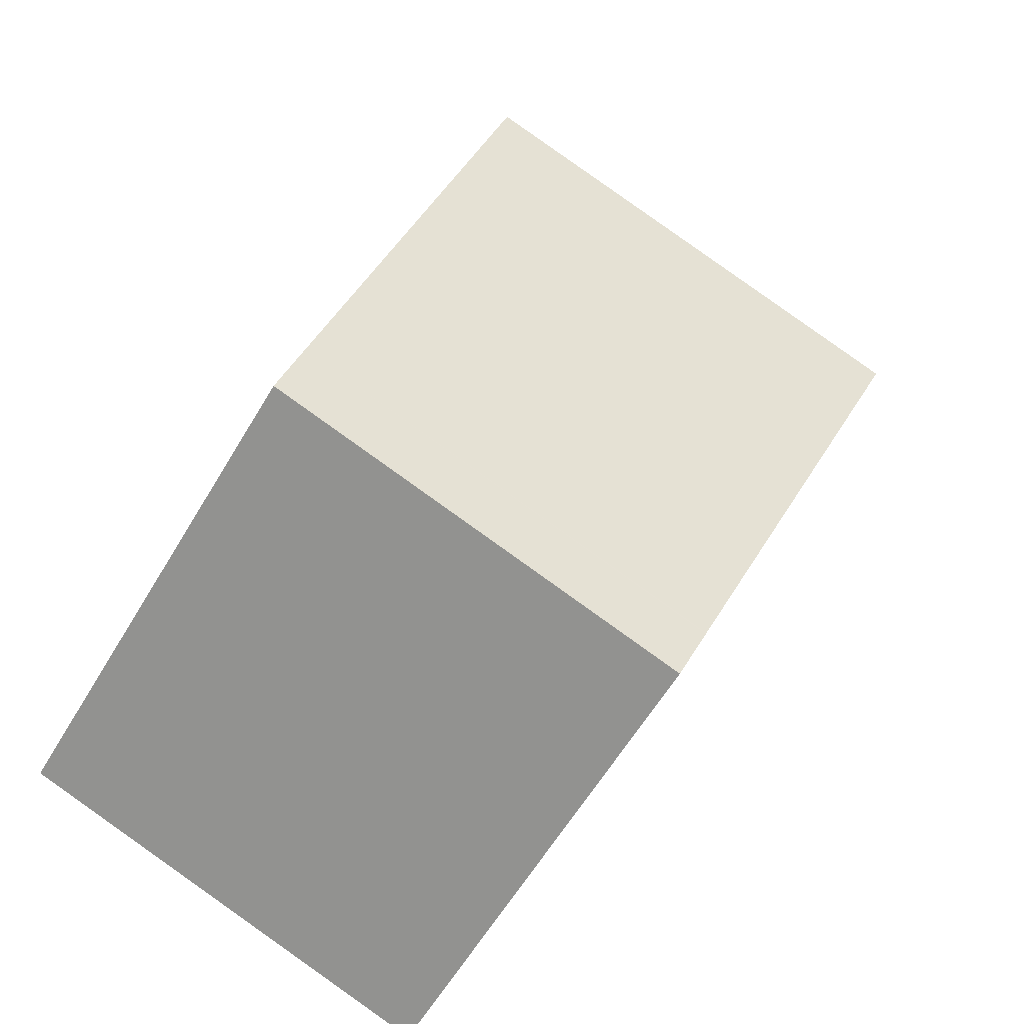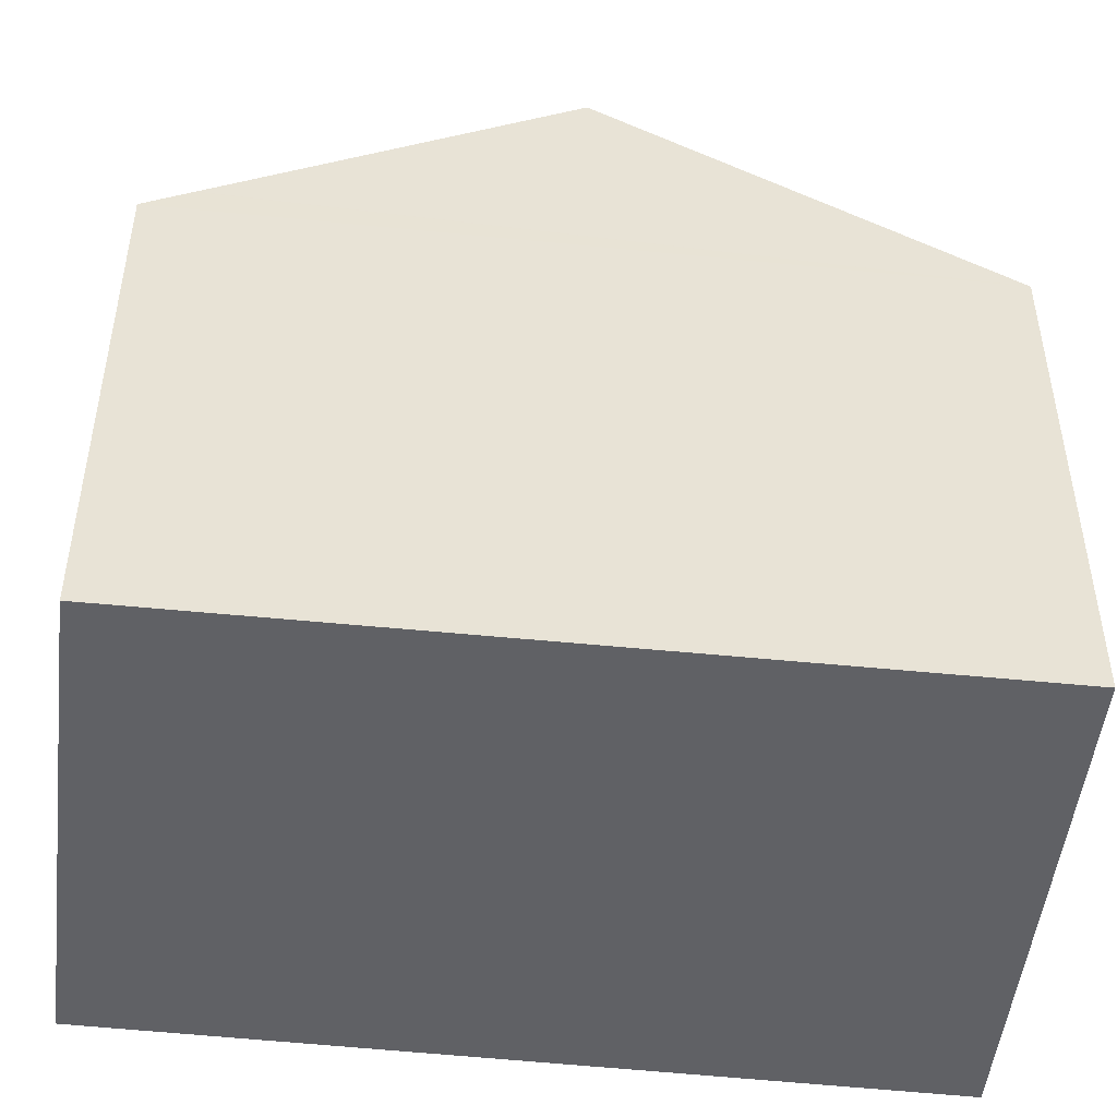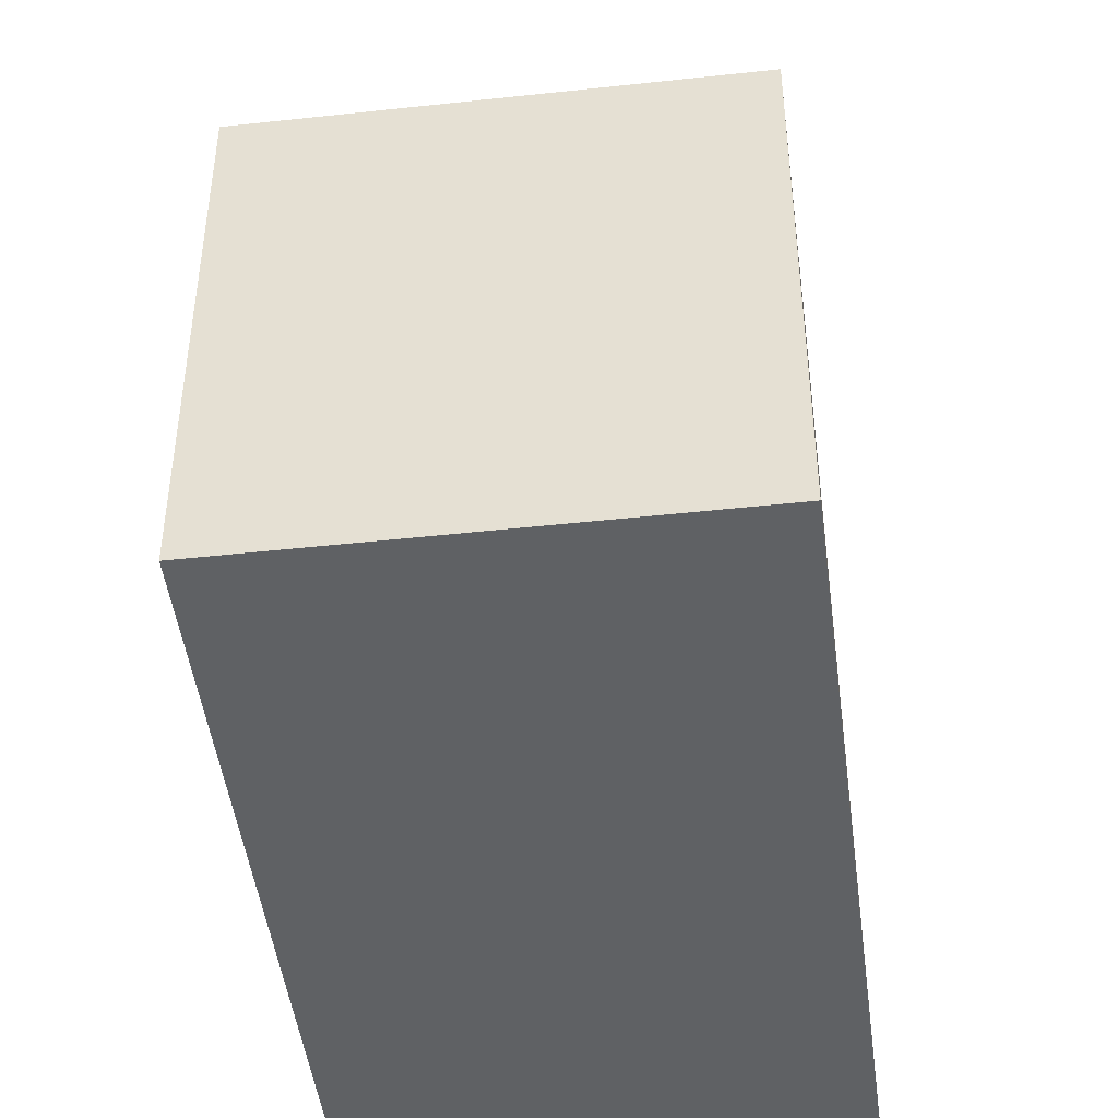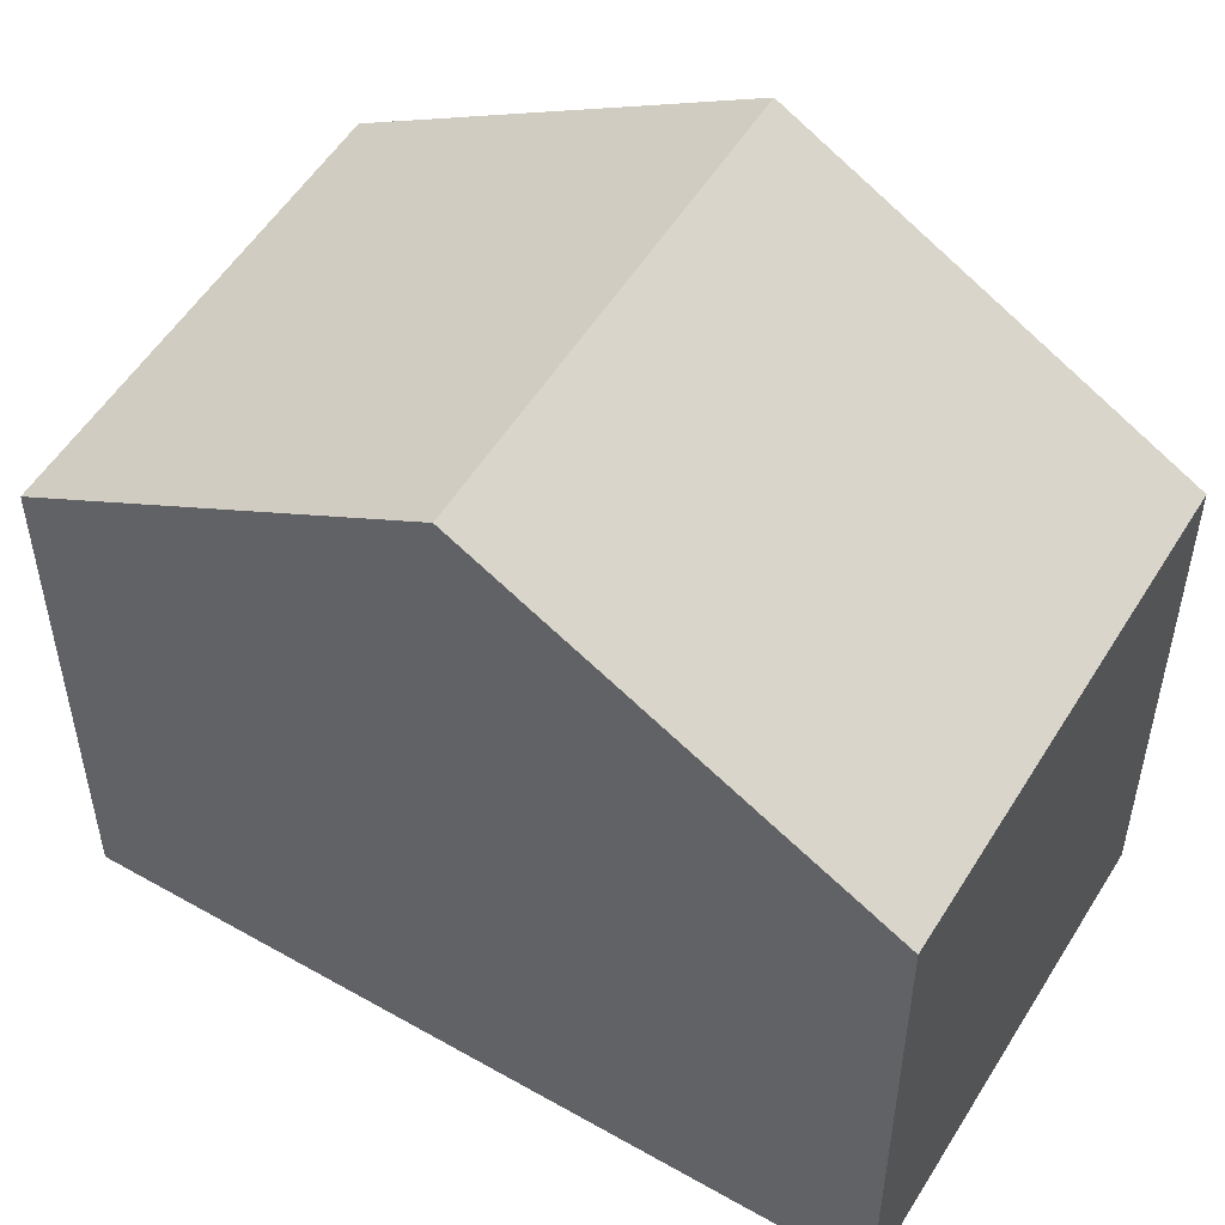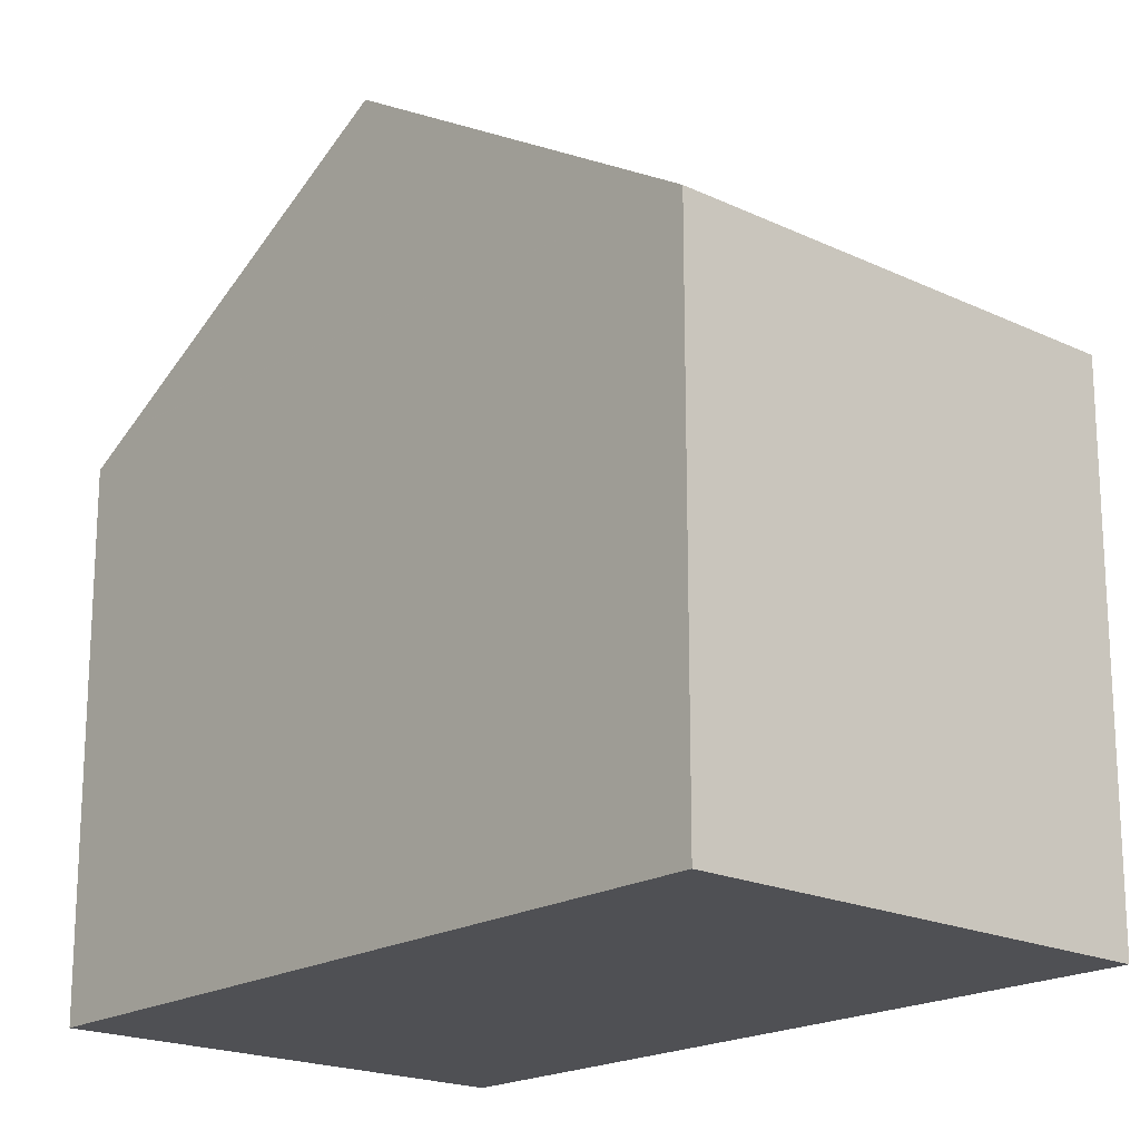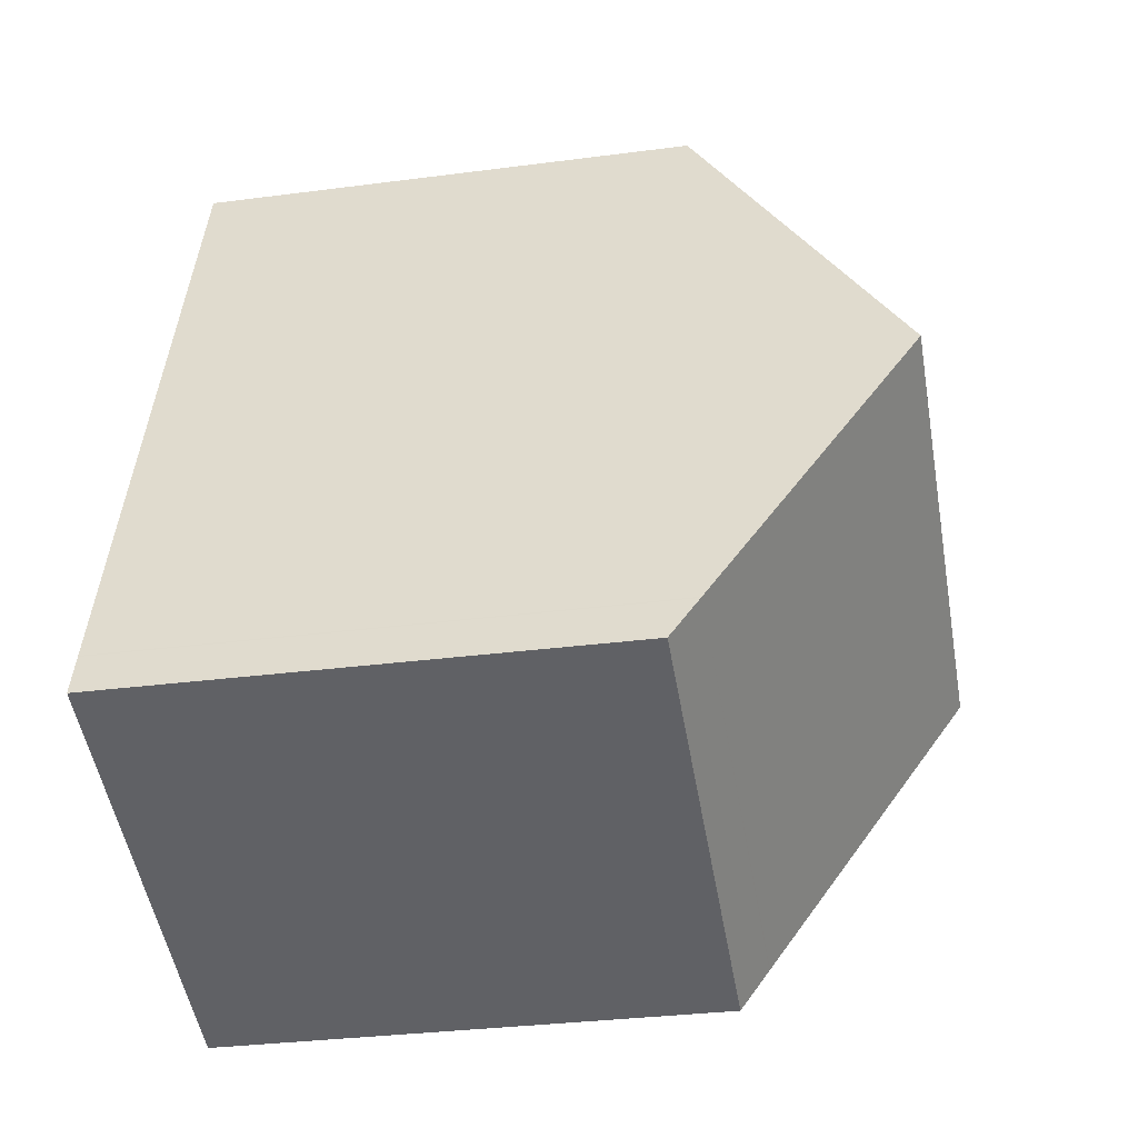
<metadata>
{"format":"obj","ext":"obj","renderer":"f3d","projection":"perspective","resolution":1024,"background":"white","views":[{"elev":-60.7,"azim":149.4,"up":"+Z"},{"elev":-49.7,"azim":-115.1,"up":"+Y"},{"elev":-45.9,"azim":168.7,"up":"+Y"},{"elev":53.5,"azim":-77.4,"up":"+Y"},{"elev":-19.2,"azim":-60.2,"up":"+Y"},{"elev":-32.0,"azim":100.4,"up":"+Z"}]}
</metadata>
<code>
v  9.397 7.55 -7.55
v  1.736 10.29 -5.111
v  7.927 10.29 -3.062
v  3.26 7.541 -9.597
v  6.248 7.159 2.068
v  0 7.159 4.384e-16
v  9.603 7.166 -8.178
v  3.264 7.534 -9.609
v  3.473 7.156 -10.22
v  0 0 0
v  6.248 -1.266e-16 2.068
v  7.927 1.875e-16 -3.062
v  9.397 4.623e-16 -7.55
v  9.404 7.538 -7.57
v  9.404 4.635e-16 -7.57
v  9.603 5.008e-16 -8.178
v  3.473 6.261e-16 -10.22
v  1.736 3.13e-16 -5.111
v  3.264 5.884e-16 -9.609
v  3.26 5.876e-16 -9.597
g defaultobject
f 1 2 3
f 2 1 4
f 2 5 3
f 5 2 6
f 7 8 1
f 8 7 9
f 1 8 4
f 10 5 6
f 5 10 11
f 11 3 5
f 3 11 1
f 1 11 12
f 1 12 13
f 13 14 1
f 14 13 15
f 15 7 14
f 7 15 16
f 16 9 7
f 9 16 17
f 4 6 2
f 6 4 8
f 6 8 9
f 6 9 17
f 6 17 10
f 10 17 18
f 18 17 19
f 18 19 20
f 16 19 17
f 19 16 15
f 19 15 20
f 20 15 18
f 18 15 13
f 18 13 12
f 18 12 10
f 10 12 11

</code>
